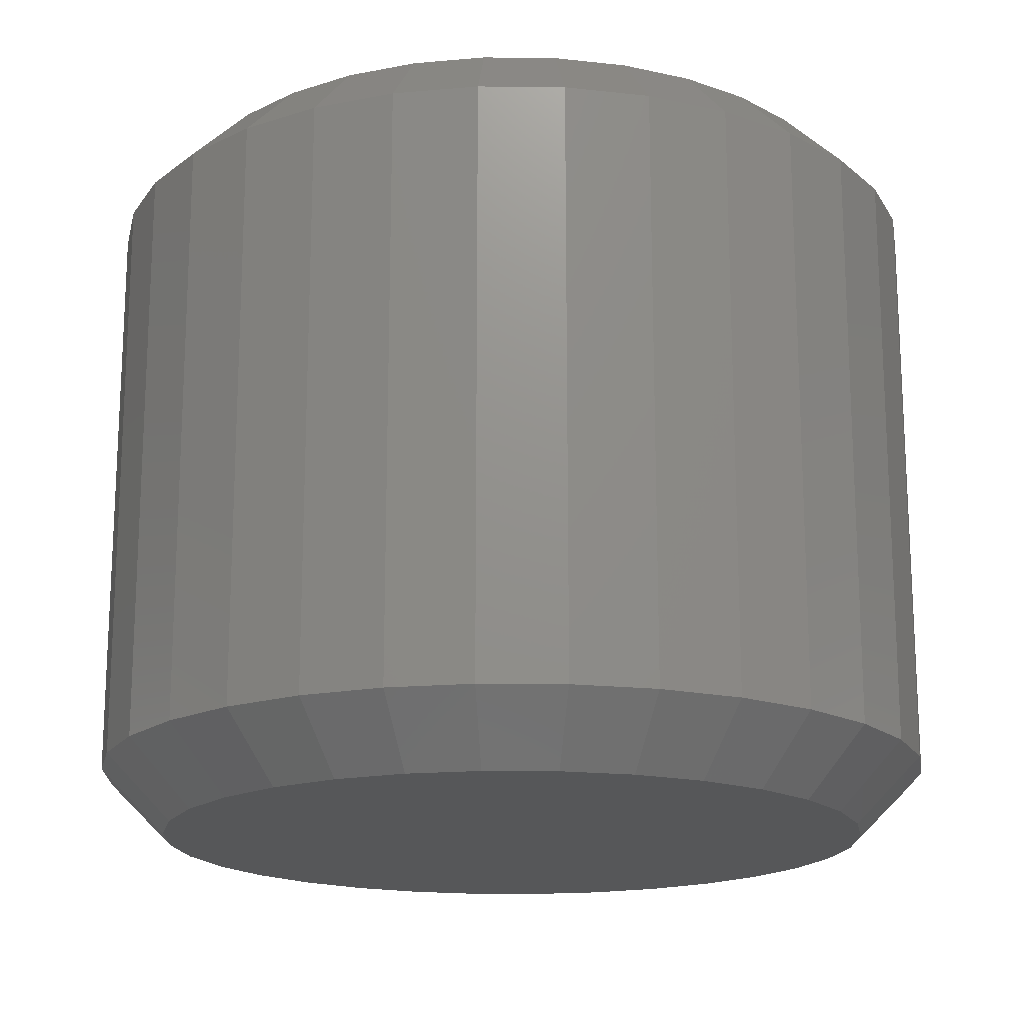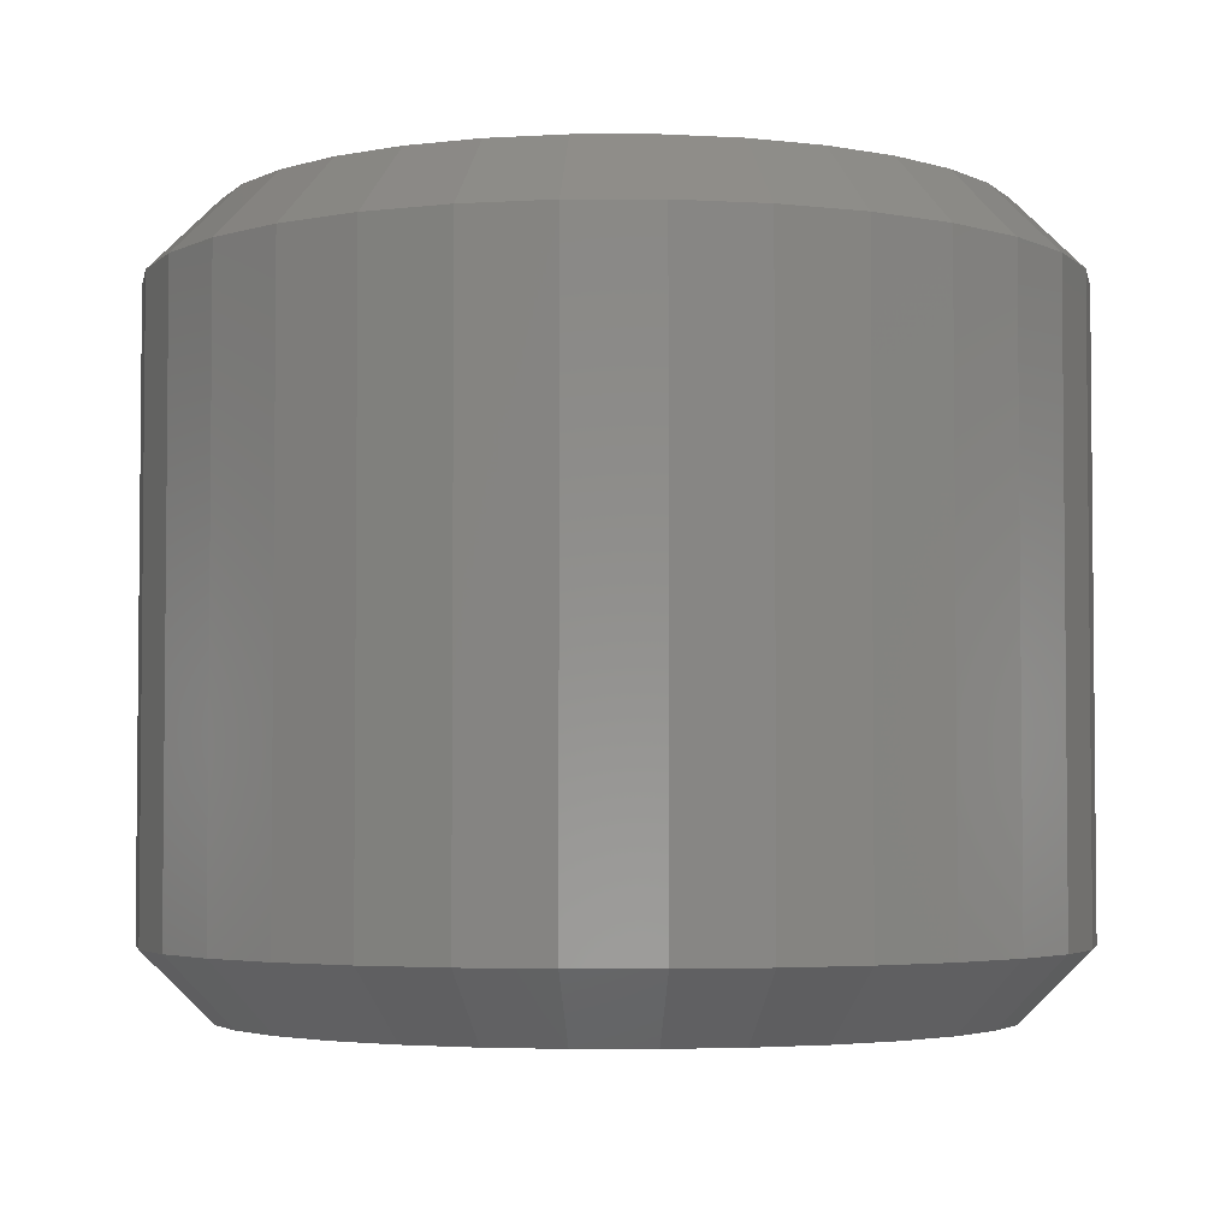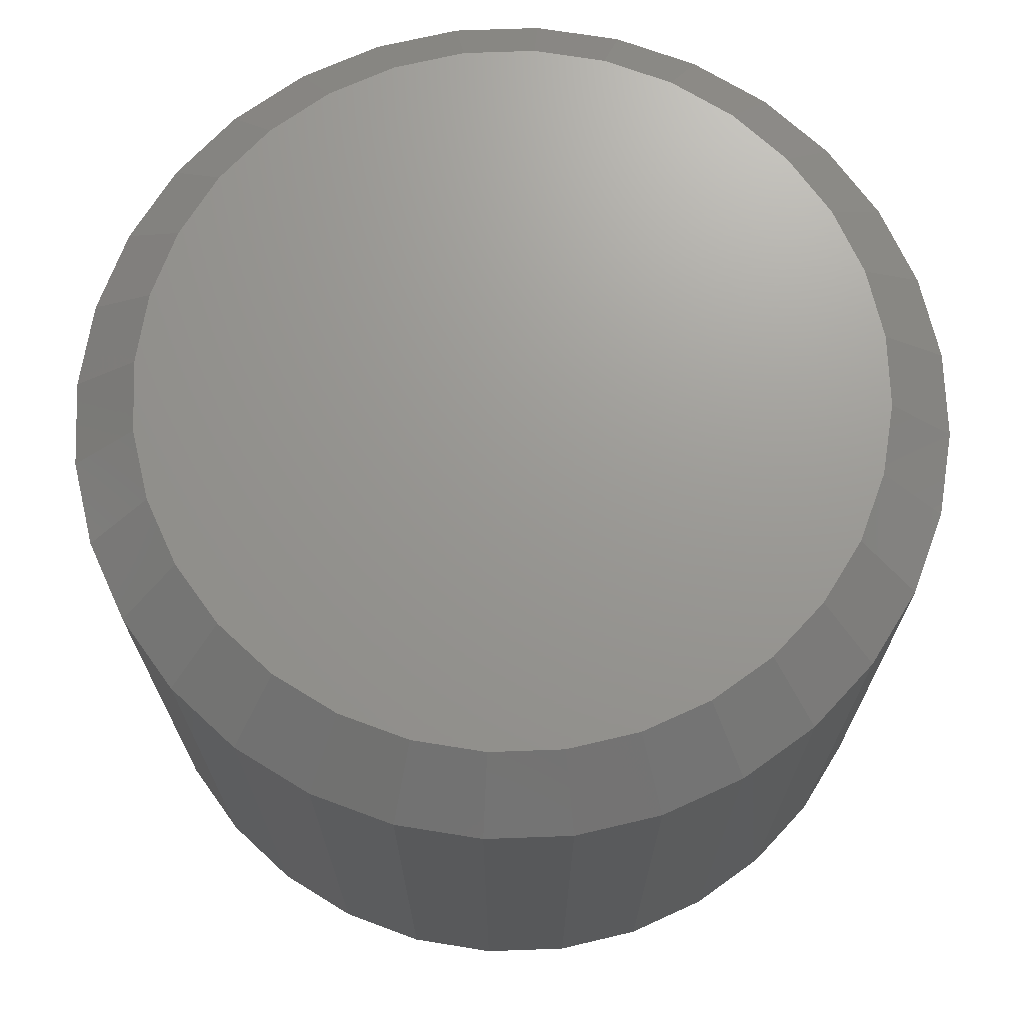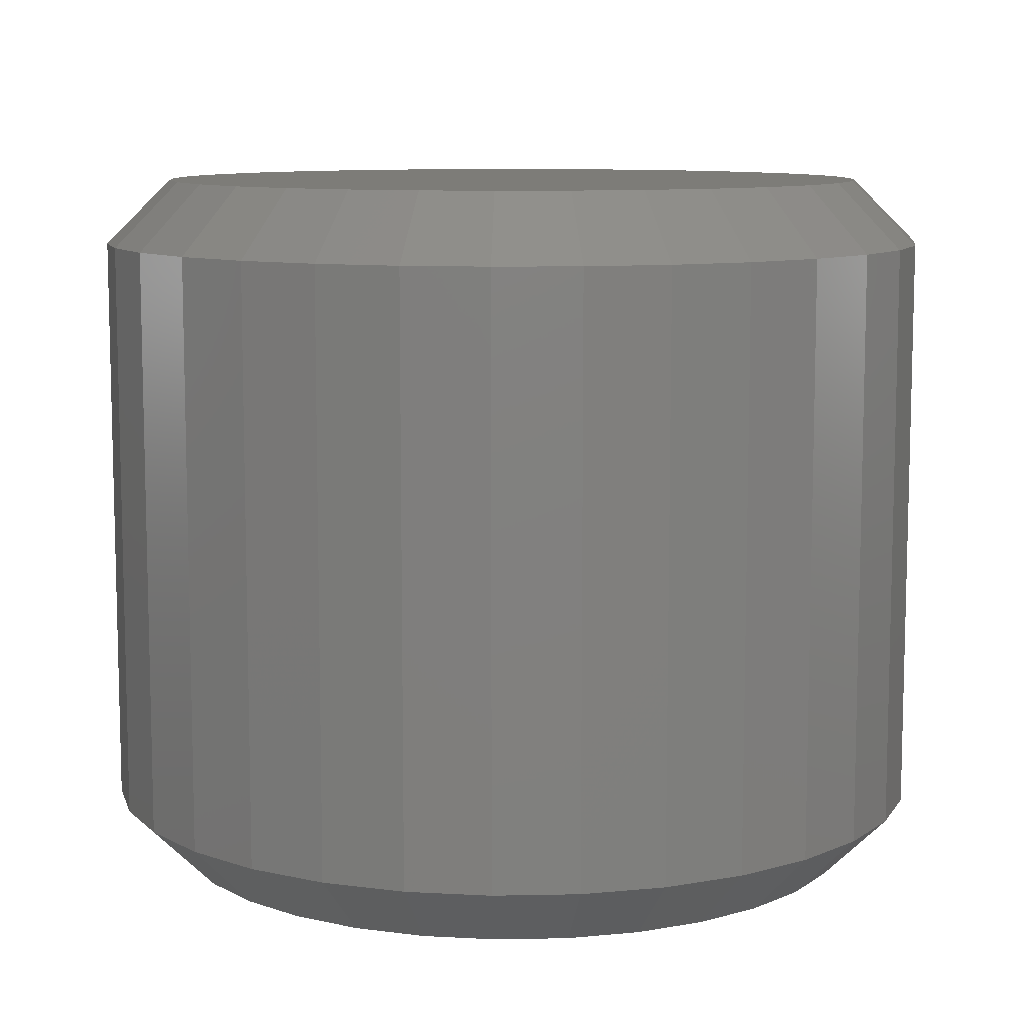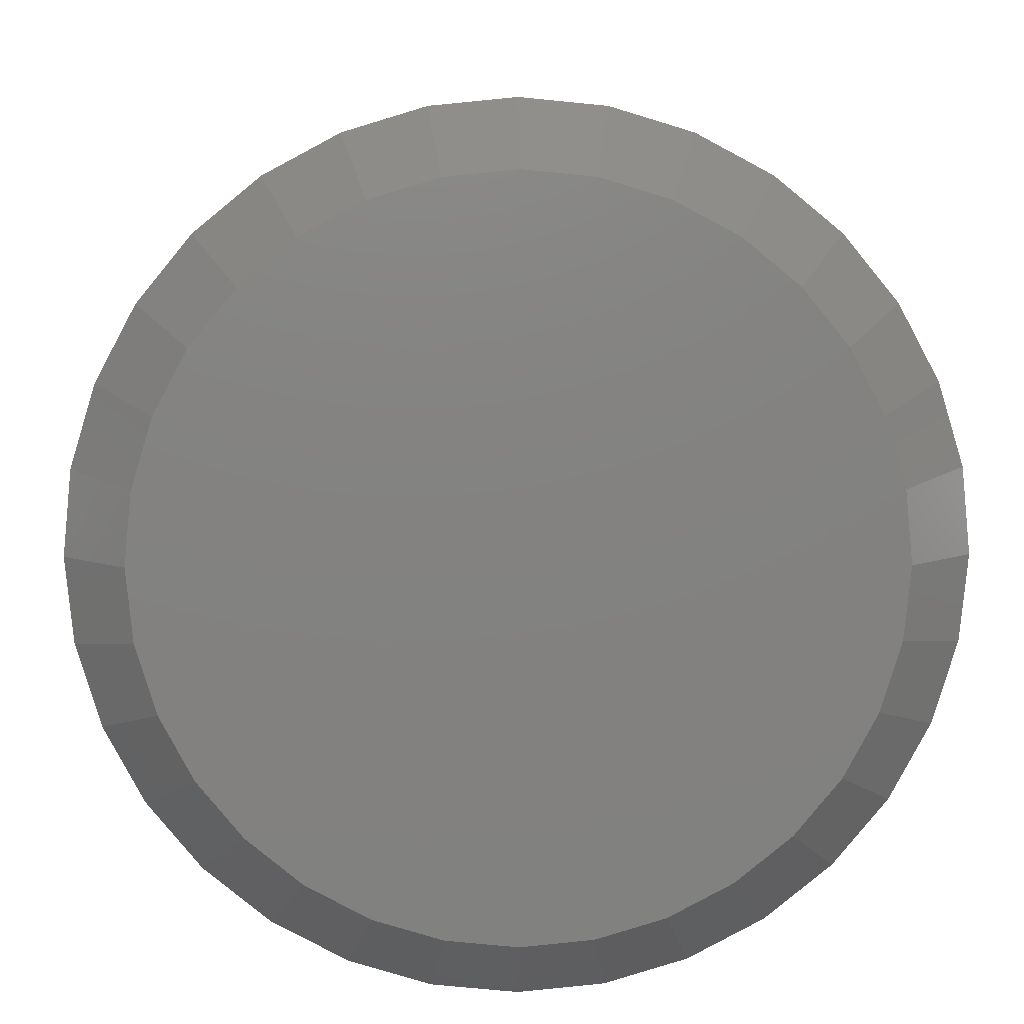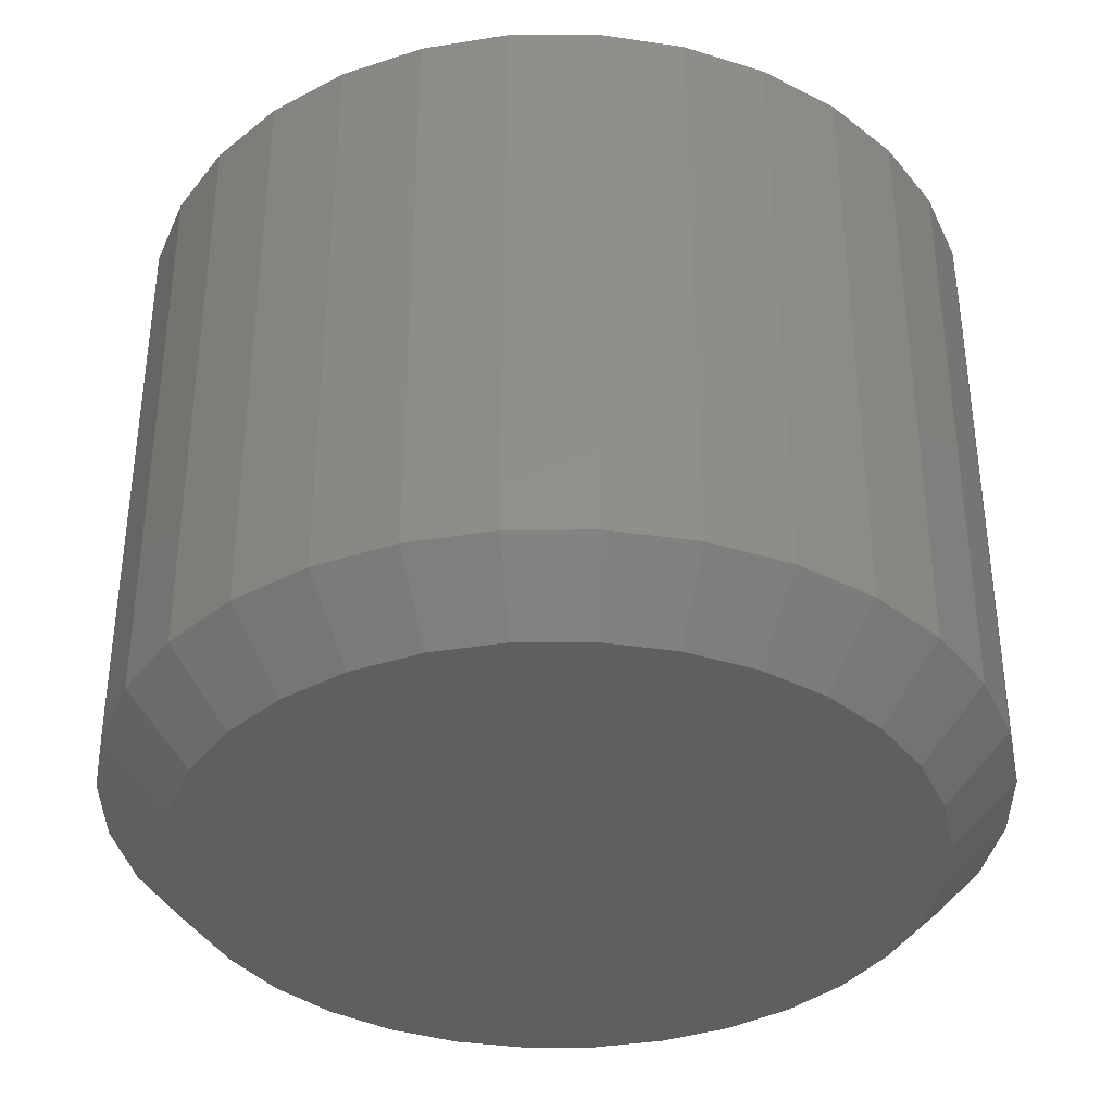
<metadata>
{"format":"stl","ext":"stl","renderer":"f3d","projection":"perspective","resolution":1024,"background":"white","views":[{"elev":-17.5,"azim":4.4,"up":"+Y"},{"elev":-3.6,"azim":62.1,"up":"+Y"},{"elev":70.1,"azim":37.3,"up":"+Y"},{"elev":9.4,"azim":148.8,"up":"+Y"},{"elev":8.0,"azim":178.9,"up":"+Z"},{"elev":-37.1,"azim":174.9,"up":"+Y"}]}
</metadata>
<code>
# stl→obj: 128 verts, 252 faces
v 0.4124 -0.007812 -0.419
v 0.4124 -0.07812 -0.419
v 0.4114 -0.007812 -0.4289
v 0.4114 -0.07812 -0.4289
v 0.4085 -0.007812 -0.4385
v 0.4085 -0.07812 -0.4385
v 0.4038 -0.007812 -0.4473
v 0.4038 -0.07812 -0.4473
v 0.3975 -0.007812 -0.455
v 0.3975 -0.07812 -0.455
v 0.3898 -0.007812 -0.4614
v 0.3898 -0.07812 -0.4614
v 0.3809 -0.007812 -0.4661
v 0.3809 -0.07812 -0.4661
v 0.3714 -0.007812 -0.469
v 0.3714 -0.07812 -0.469
v 0.3614 -0.007812 -0.47
v 0.3614 -0.07812 -0.47
v 0.3515 -0.007812 -0.469
v 0.3515 -0.07812 -0.469
v 0.3419 -0.007812 -0.4661
v 0.3419 -0.07812 -0.4661
v 0.3331 -0.007812 -0.4614
v 0.3331 -0.07812 -0.4614
v 0.3254 -0.007812 -0.455
v 0.3254 -0.07812 -0.455
v 0.319 -0.007812 -0.4473
v 0.319 -0.07812 -0.4473
v 0.3143 -0.007812 -0.4385
v 0.3143 -0.07812 -0.4385
v 0.3114 -0.007812 -0.4289
v 0.3114 -0.07812 -0.4289
v 0.3104 -0.007812 -0.419
v 0.3104 -0.07812 -0.419
v 0.3114 -0.007812 -0.409
v 0.3114 -0.07812 -0.409
v 0.3143 -0.007812 -0.3995
v 0.3143 -0.07812 -0.3995
v 0.319 -0.007812 -0.3907
v 0.319 -0.07812 -0.3907
v 0.3254 -0.007812 -0.3829
v 0.3254 -0.07812 -0.3829
v 0.3331 -0.007812 -0.3766
v 0.3331 -0.07812 -0.3766
v 0.3419 -0.007812 -0.3719
v 0.3419 -0.07812 -0.3719
v 0.3515 -0.007812 -0.369
v 0.3515 -0.07812 -0.369
v 0.3614 -0.007812 -0.368
v 0.3614 -0.07812 -0.368
v 0.3714 -0.007812 -0.369
v 0.3714 -0.07812 -0.369
v 0.3809 -0.007812 -0.3719
v 0.3809 -0.07812 -0.3719
v 0.3898 -0.007812 -0.3766
v 0.3898 -0.07812 -0.3766
v 0.3975 -0.007812 -0.3829
v 0.3975 -0.07812 -0.3829
v 0.4038 -0.007812 -0.3907
v 0.4038 -0.07812 -0.3907
v 0.4085 -0.007812 -0.3995
v 0.4085 -0.07812 -0.3995
v 0.4114 -0.007812 -0.409
v 0.4114 -0.07812 -0.409
v 0.3614 -0.08594 -0.3758
v 0.353 -0.08594 -0.3767
v 0.3449 -0.08594 -0.3791
v 0.3699 -0.08594 -0.3767
v 0.378 -0.08594 -0.3791
v 0.3374 -0.08594 -0.3831
v 0.3854 -0.08594 -0.3831
v 0.3309 -0.08594 -0.3885
v 0.392 -0.08594 -0.3885
v 0.3255 -0.08594 -0.395
v 0.3973 -0.08594 -0.395
v 0.3215 -0.08594 -0.4025
v 0.4013 -0.08594 -0.4025
v 0.3191 -0.08594 -0.4106
v 0.4038 -0.08594 -0.4106
v 0.4038 -0.08594 -0.4274
v 0.3215 -0.08594 -0.4355
v 0.4013 -0.08594 -0.4355
v 0.3255 -0.08594 -0.443
v 0.3973 -0.08594 -0.443
v 0.3309 -0.08594 -0.4495
v 0.392 -0.08594 -0.4495
v 0.3374 -0.08594 -0.4549
v 0.3854 -0.08594 -0.4549
v 0.3449 -0.08594 -0.4589
v 0.378 -0.08594 -0.4589
v 0.353 -0.08594 -0.4613
v 0.3614 -0.08594 -0.4622
v 0.3699 -0.08594 -0.4613
v 0.4046 -0.08594 -0.419
v 0.3183 -0.08594 -0.419
v 0.3191 -0.08594 -0.4274
v 0.3449 8.317e-17 -0.3791
v 0.353 8.42e-17 -0.3767
v 0.3614 8.518e-17 -0.3758
v 0.3699 8.607e-17 -0.3767
v 0.378 8.684e-17 -0.3791
v 0.3374 8.212e-17 -0.3831
v 0.3854 8.744e-17 -0.3831
v 0.3309 8.109e-17 -0.3885
v 0.392 8.787e-17 -0.3885
v 0.3255 8.013e-17 -0.395
v 0.3973 8.81e-17 -0.395
v 0.3215 7.928e-17 -0.4025
v 0.4013 8.813e-17 -0.4025
v 0.3191 7.855e-17 -0.4106
v 0.4038 8.796e-17 -0.4106
v 0.4013 8.63e-17 -0.4355
v 0.3215 7.744e-17 -0.4355
v 0.4038 8.702e-17 -0.4274
v 0.3255 7.747e-17 -0.443
v 0.3973 8.544e-17 -0.443
v 0.3309 7.77e-17 -0.4495
v 0.392 8.448e-17 -0.4495
v 0.3374 7.813e-17 -0.4549
v 0.3854 8.346e-17 -0.4549
v 0.3449 7.874e-17 -0.4589
v 0.378 8.241e-17 -0.4589
v 0.353 7.95e-17 -0.4613
v 0.3614 8.039e-17 -0.4622
v 0.3699 8.137e-17 -0.4613
v 0.3191 7.762e-17 -0.4274
v 0.3183 7.799e-17 -0.419
v 0.4046 8.758e-17 -0.419
f 1 2 3
f 3 2 4
f 3 4 5
f 5 4 6
f 5 6 7
f 7 6 8
f 7 8 9
f 9 8 10
f 9 10 11
f 11 10 12
f 11 12 13
f 13 12 14
f 13 14 15
f 15 14 16
f 15 16 17
f 17 16 18
f 17 18 19
f 19 18 20
f 19 20 21
f 21 20 22
f 21 22 23
f 23 22 24
f 23 24 25
f 25 24 26
f 25 26 27
f 27 26 28
f 27 28 29
f 29 28 30
f 29 30 31
f 31 30 32
f 31 32 33
f 33 32 34
f 33 34 35
f 35 34 36
f 35 36 37
f 37 36 38
f 37 38 39
f 39 38 40
f 39 40 41
f 41 40 42
f 41 42 43
f 43 42 44
f 43 44 45
f 45 44 46
f 45 46 47
f 47 46 48
f 47 48 49
f 49 48 50
f 49 50 51
f 51 50 52
f 51 52 53
f 53 52 54
f 53 54 55
f 55 54 56
f 55 56 57
f 57 56 58
f 57 58 59
f 59 58 60
f 59 60 61
f 61 60 62
f 61 62 63
f 63 62 64
f 63 64 1
f 1 64 2
f 65 66 67
f 68 65 67
f 68 67 69
f 69 67 70
f 69 70 71
f 71 70 72
f 71 72 73
f 73 72 74
f 73 74 75
f 75 74 76
f 75 76 77
f 77 76 78
f 77 78 79
f 80 81 82
f 82 81 83
f 82 83 84
f 84 83 85
f 84 85 86
f 86 85 87
f 86 87 88
f 88 87 89
f 88 89 90
f 90 89 91
f 90 91 92
f 90 92 93
f 79 78 94
f 94 78 95
f 94 95 80
f 80 95 96
f 80 96 81
f 94 80 2
f 80 4 2
f 34 32 95
f 32 96 95
f 32 30 81
f 96 32 81
f 28 26 83
f 83 30 28
f 81 30 83
f 24 22 89
f 87 24 89
f 87 85 24
f 20 18 91
f 91 22 20
f 89 22 91
f 16 14 90
f 93 16 90
f 93 92 16
f 12 10 88
f 88 14 12
f 90 14 88
f 8 6 82
f 84 8 82
f 84 86 8
f 80 6 4
f 82 6 80
f 85 83 26
f 26 24 85
f 92 91 18
f 18 16 92
f 86 88 10
f 10 8 86
f 95 78 34
f 78 36 34
f 2 64 94
f 64 79 94
f 64 62 77
f 79 64 77
f 60 58 75
f 75 62 60
f 77 62 75
f 56 54 69
f 71 56 69
f 71 73 56
f 52 50 68
f 68 54 52
f 69 54 68
f 48 46 67
f 66 48 67
f 66 65 48
f 44 42 70
f 70 46 44
f 67 46 70
f 40 38 76
f 74 40 76
f 74 72 40
f 78 38 36
f 76 38 78
f 73 75 58
f 58 56 73
f 65 68 50
f 50 48 65
f 72 70 42
f 42 40 72
f 97 98 99
f 97 99 100
f 101 97 100
f 102 97 101
f 103 102 101
f 104 102 103
f 105 104 103
f 106 104 105
f 107 106 105
f 108 106 107
f 109 108 107
f 110 108 109
f 111 110 109
f 112 113 114
f 115 113 112
f 116 115 112
f 117 115 116
f 118 117 116
f 119 117 118
f 120 119 118
f 121 119 120
f 122 121 120
f 123 121 122
f 124 123 122
f 125 124 122
f 113 126 114
f 114 126 127
f 114 127 128
f 128 127 110
f 128 110 111
f 127 31 33
f 127 126 31
f 1 114 128
f 1 3 114
f 113 29 31
f 113 31 126
f 115 25 27
f 27 29 115
f 115 29 113
f 121 21 23
f 121 23 119
f 23 117 119
f 123 17 19
f 19 21 123
f 123 21 121
f 122 13 15
f 122 15 125
f 15 124 125
f 120 9 11
f 11 13 120
f 120 13 122
f 112 5 7
f 112 7 116
f 7 118 116
f 3 5 114
f 114 5 112
f 25 115 117
f 117 23 25
f 17 123 124
f 124 15 17
f 9 120 118
f 118 7 9
f 128 63 1
f 128 111 63
f 33 110 127
f 33 35 110
f 109 61 63
f 109 63 111
f 107 57 59
f 59 61 107
f 107 61 109
f 101 53 55
f 101 55 103
f 55 105 103
f 100 49 51
f 51 53 100
f 100 53 101
f 97 45 47
f 97 47 98
f 47 99 98
f 102 41 43
f 43 45 102
f 102 45 97
f 108 37 39
f 108 39 106
f 39 104 106
f 35 37 110
f 110 37 108
f 57 107 105
f 105 55 57
f 49 100 99
f 99 47 49
f 41 102 104
f 104 39 41

</code>
